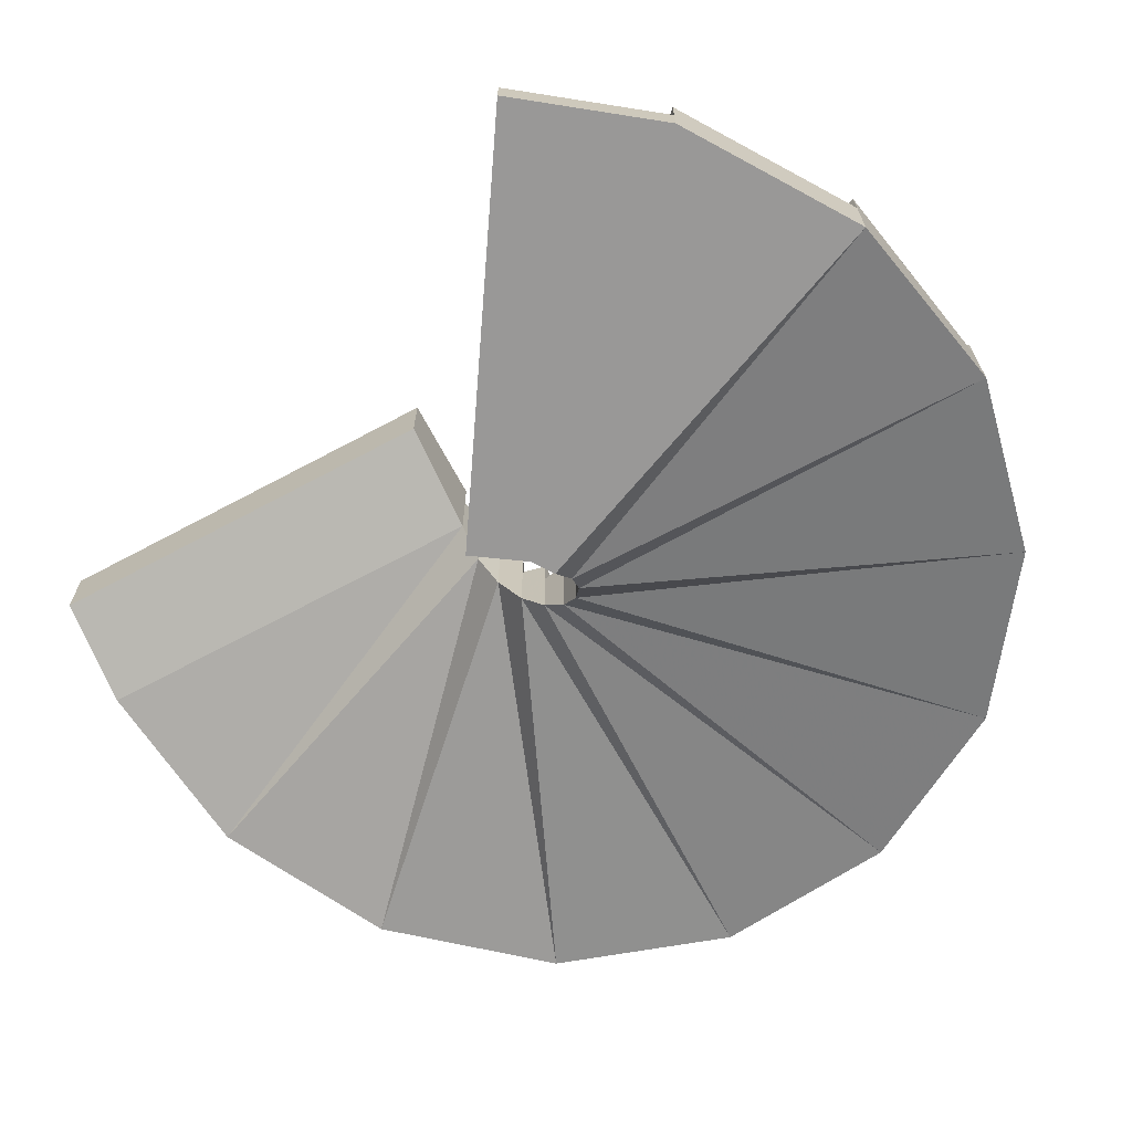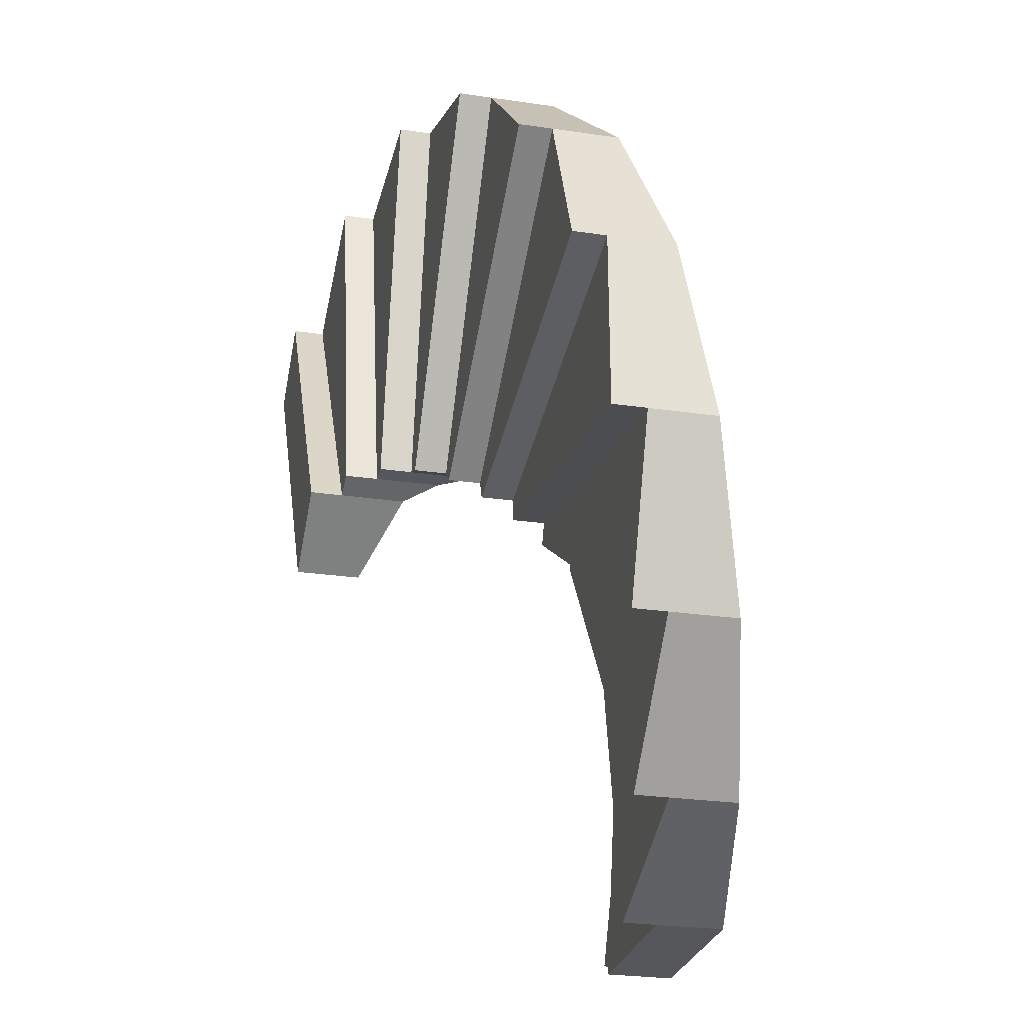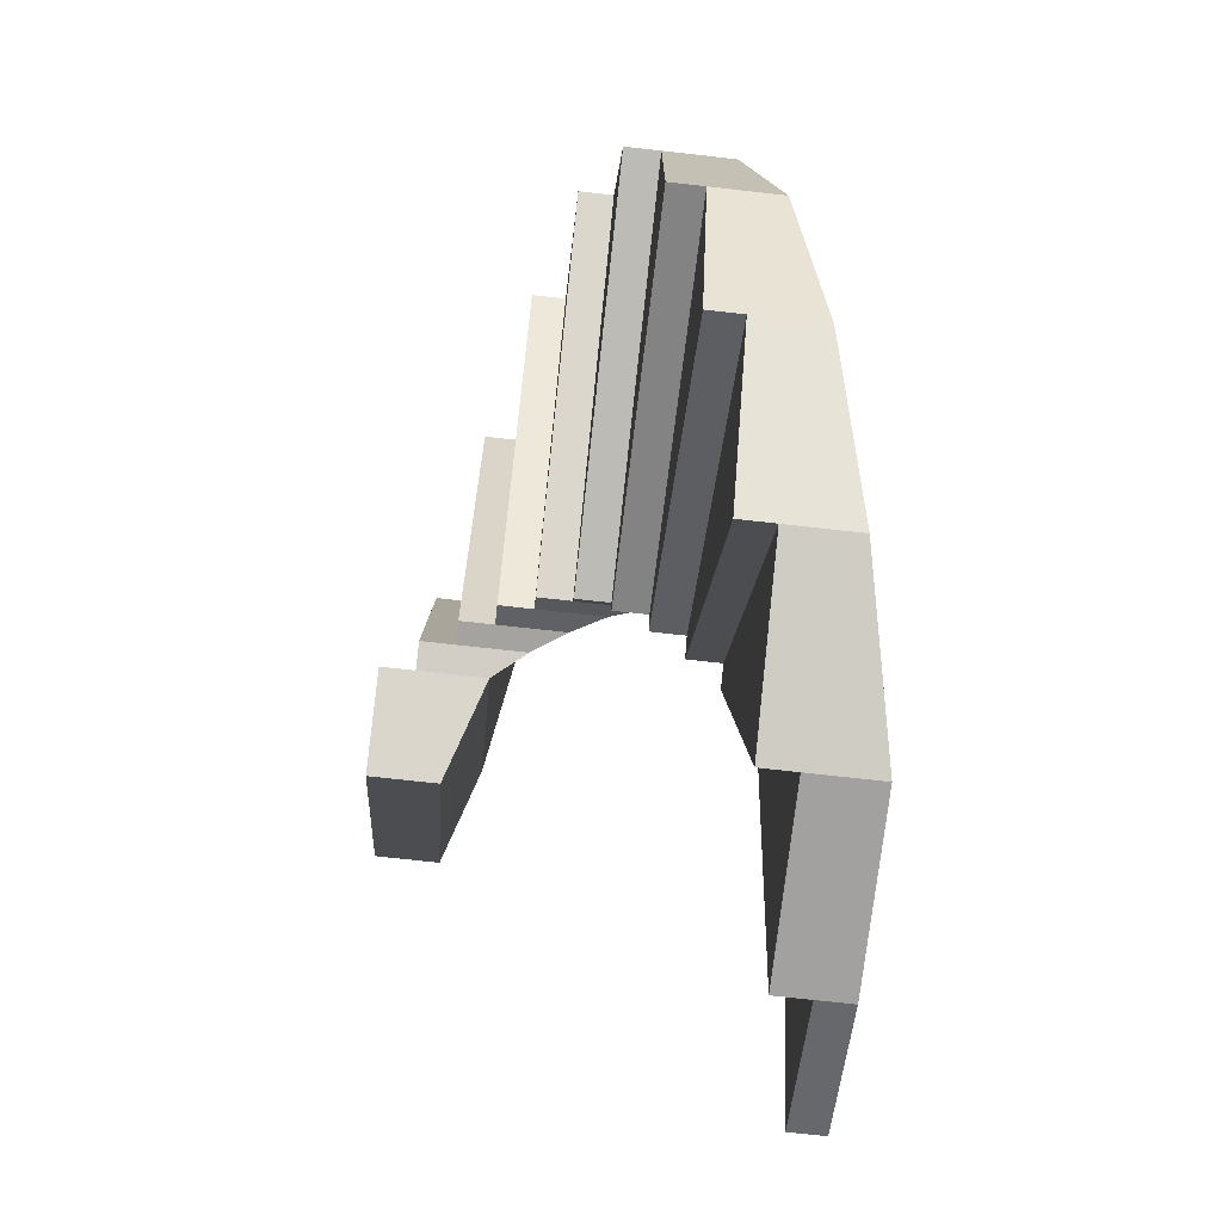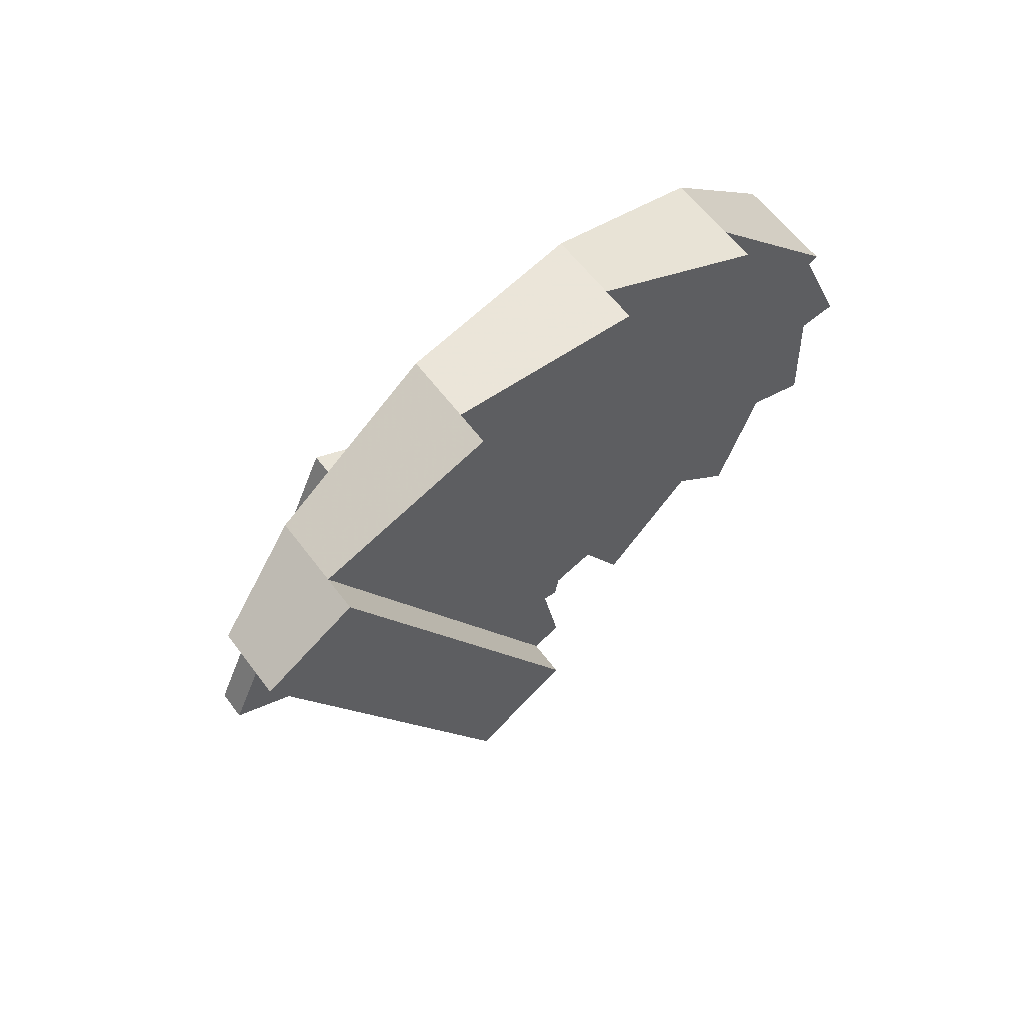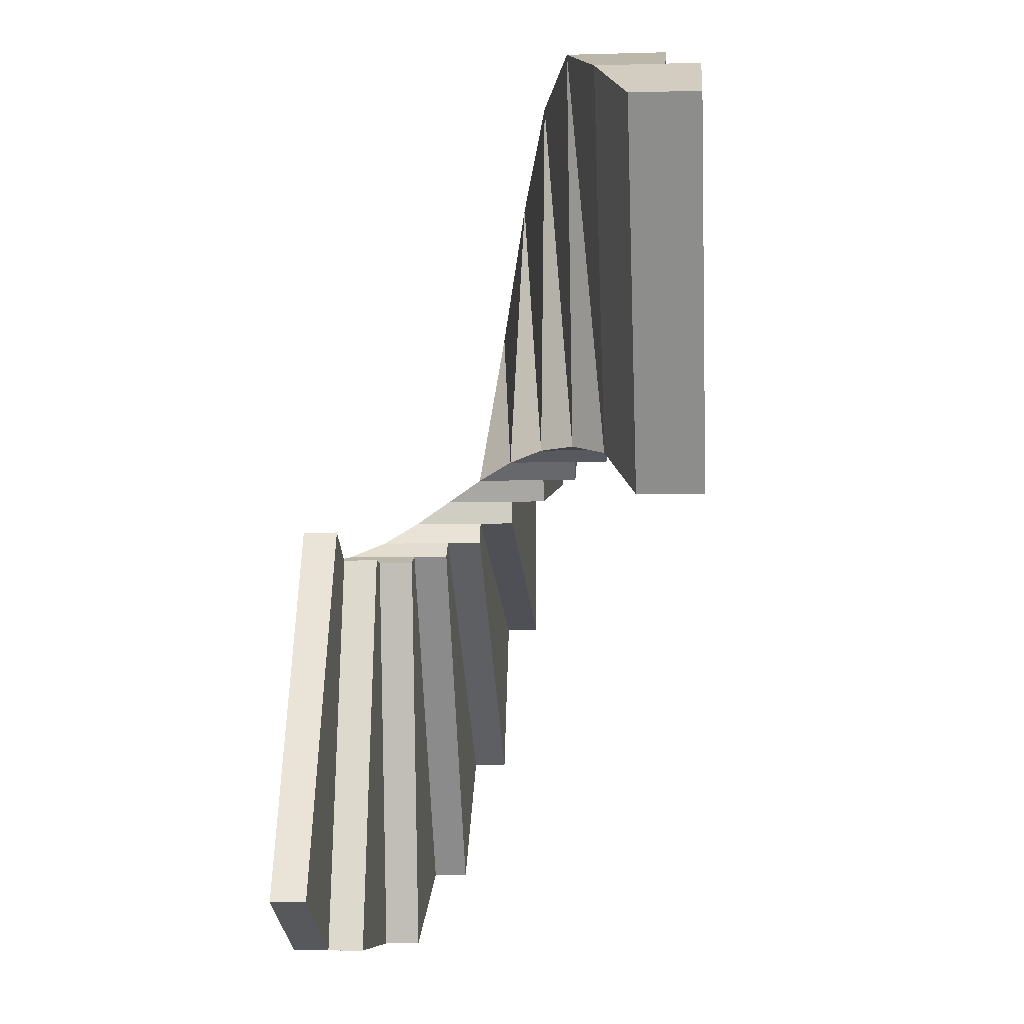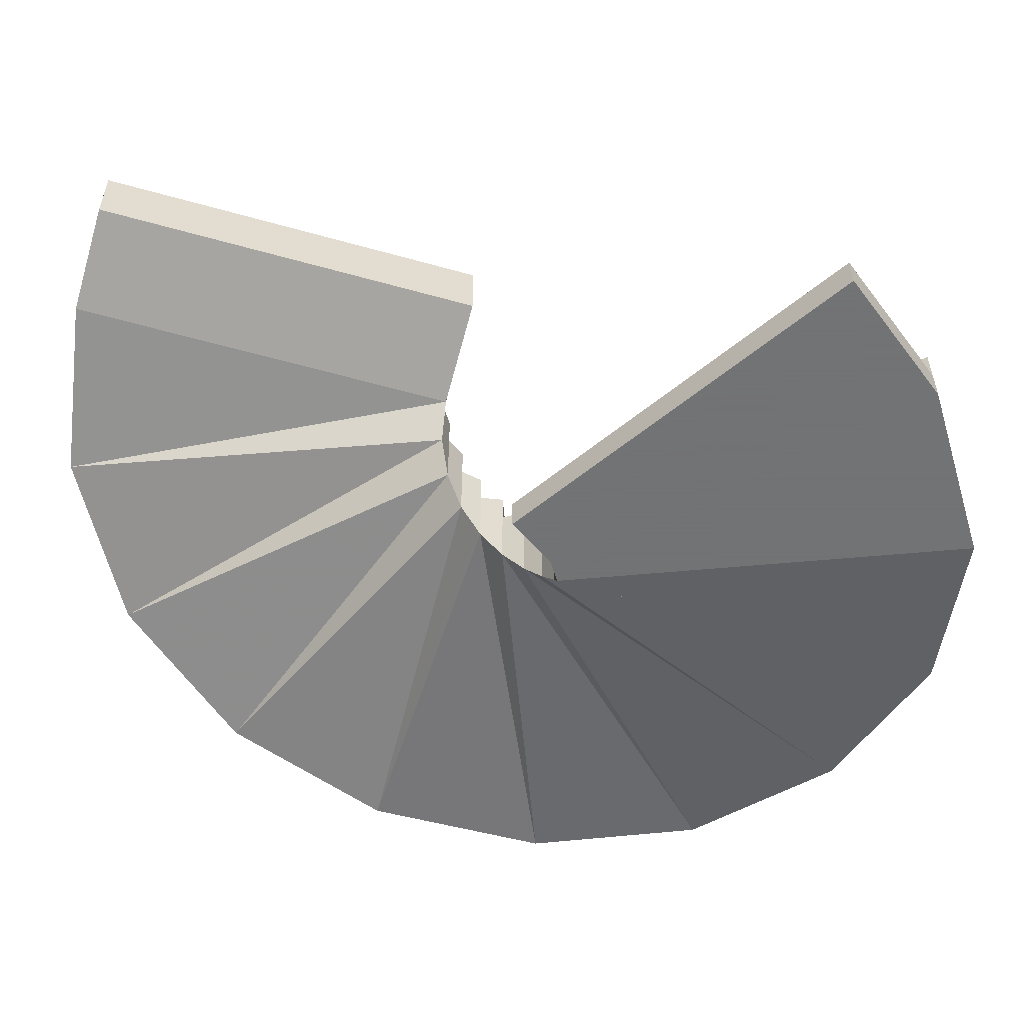
<metadata>
{"format":"obj","ext":"obj","renderer":"f3d","projection":"perspective","resolution":1024,"background":"white","views":[{"elev":-68.7,"azim":151.6,"up":"+Y"},{"elev":-26.7,"azim":-102.9,"up":"+Z"},{"elev":-72.1,"azim":-96.4,"up":"+Z"},{"elev":56.6,"azim":144.4,"up":"+Z"},{"elev":-8.5,"azim":94.3,"up":"+Z"},{"elev":-55.7,"azim":107.0,"up":"+Y"}]}
</metadata>
<code>
v -1.477 0.6514 -0.2147
v -1.472 0.6514 -0.2147
v -1.461 0.6514 -0.2101
v -1.482 0.6584 -0.2128
v -1.477 0.6584 -0.2147
v -1.472 0.6584 -0.2147
v -1.461 0.6584 -0.2101
v -1.485 0.6654 -0.2094
v -1.482 0.6654 -0.2128
v -1.477 0.6654 -0.2147
v -1.472 0.6654 -0.2147
v -1.487 0.6724 -0.2049
v -1.485 0.6724 -0.2094
v -1.482 0.6724 -0.2128
v -1.477 0.6724 -0.2147
v -1.487 0.6794 -0.2001
v -1.487 0.6794 -0.2049
v -1.485 0.6794 -0.2094
v -1.482 0.6794 -0.2128
v -1.485 0.6865 -0.1956
v -1.487 0.6865 -0.2001
v -1.487 0.6865 -0.2049
v -1.485 0.6865 -0.2094
v -1.481 0.6935 -0.1923
v -1.485 0.6935 -0.1956
v -1.487 0.6935 -0.2001
v -1.487 0.6935 -0.2049
v -1.477 0.7005 -0.1905
v -1.481 0.7005 -0.1923
v -1.485 0.7005 -0.1956
v -1.487 0.7005 -0.2001
v -1.472 0.7075 -0.1905
v -1.477 0.7075 -0.1905
v -1.481 0.7075 -0.1923
v -1.485 0.7075 -0.1956
v -1.467 0.7145 -0.1929
v -1.472 0.7145 -0.1905
v -1.477 0.7145 -0.1905
v -1.481 0.7145 -0.1923
v -1.449 0.7215 -0.2046
v -1.467 0.7215 -0.1929
v -1.472 0.7215 -0.1905
v -1.477 0.7215 -0.1905
v -1.449 0.7286 -0.2046
v -1.467 0.7286 -0.1929
v -1.472 0.7286 -0.1905
v -1.449 0.7356 -0.2046
v -1.467 0.7356 -0.1929
v -1.528 0.6584 -0.2818
v -1.494 0.6514 -0.2963
v -1.494 0.6584 -0.2963
v -1.456 0.6514 -0.2964
v -1.456 0.6584 -0.2964
v -1.428 0.6514 -0.2862
v -1.428 0.6584 -0.2862
v -1.555 0.6654 -0.2552
v -1.528 0.6654 -0.2818
v -1.494 0.6654 -0.2963
v -1.456 0.6654 -0.2964
v -1.569 0.6724 -0.2205
v -1.555 0.6724 -0.2552
v -1.528 0.6724 -0.2818
v -1.494 0.6724 -0.2963
v -1.568 0.6794 -0.1831
v -1.569 0.6794 -0.2205
v -1.555 0.6794 -0.2552
v -1.528 0.6794 -0.2818
v -1.554 0.6865 -0.1487
v -1.568 0.6865 -0.1831
v -1.569 0.6865 -0.2205
v -1.555 0.6865 -0.2552
v -1.527 0.6935 -0.1225
v -1.554 0.6935 -0.1487
v -1.568 0.6935 -0.1831
v -1.569 0.6935 -0.2205
v -1.492 0.7005 -0.1086
v -1.527 0.7005 -0.1225
v -1.554 0.7005 -0.1487
v -1.568 0.7005 -0.1831
v -1.455 0.7075 -0.1091
v -1.492 0.7075 -0.1086
v -1.527 0.7075 -0.1225
v -1.554 0.7075 -0.1487
v -1.421 0.7145 -0.1235
v -1.455 0.7145 -0.1091
v -1.492 0.7145 -0.1086
v -1.527 0.7145 -0.1225
v -1.403 0.7215 -0.1352
v -1.421 0.7215 -0.1235
v -1.455 0.7215 -0.1091
v -1.492 0.7215 -0.1086
v -1.421 0.7286 -0.1235
v -1.403 0.7286 -0.1352
v -1.455 0.7286 -0.1091
v -1.421 0.7356 -0.1235
v -1.403 0.7356 -0.1352
f 49 51 50
f 50 51 53 52
f 52 53 55 54
f 56 57 49
f 49 57 58 51
f 51 58 59 53
f 60 61 56
f 56 61 62 57
f 57 62 63 58
f 64 65 60
f 60 65 66 61
f 61 66 67 62
f 68 69 64
f 64 69 70 65
f 65 70 71 66
f 72 73 68
f 68 73 74 69
f 69 74 75 70
f 76 77 72
f 72 77 78 73
f 73 78 79 74
f 80 81 76
f 76 81 82 77
f 77 82 83 78
f 84 85 80
f 80 85 86 81
f 81 86 87 82
f 88 89 84
f 84 89 90 85
f 85 90 91 86
f 88 93 92 89
f 89 92 94 90
f 93 96 95 92
f 4 1 5
f 1 2 6 5
f 2 3 7 6
f 8 4 9
f 4 5 10 9
f 5 6 11 10
f 12 8 13
f 8 9 14 13
f 9 10 15 14
f 16 12 17
f 12 13 18 17
f 13 14 19 18
f 20 16 21
f 16 17 22 21
f 17 18 23 22
f 24 20 25
f 20 21 26 25
f 21 22 27 26
f 28 24 29
f 24 25 30 29
f 25 26 31 30
f 32 28 33
f 28 29 34 33
f 29 30 35 34
f 36 32 37
f 32 33 38 37
f 33 34 39 38
f 40 36 41
f 36 37 42 41
f 37 38 43 42
f 40 41 45 44
f 41 42 46 45
f 44 45 48 47
f 4 49 50 1
f 1 50 52 2
f 2 52 54 3
f 3 54 55 7
f 7 55 53 6
f 8 56 49 4
f 6 53 59 11
f 11 59 58 10
f 12 60 56 8
f 10 58 63 15
f 15 63 62 14
f 16 64 60 12
f 14 62 67 19
f 19 67 66 18
f 20 68 64 16
f 18 66 71 23
f 23 71 70 22
f 24 72 68 20
f 22 70 75 27
f 27 75 74 26
f 28 76 72 24
f 26 74 79 31
f 31 79 78 30
f 32 80 76 28
f 30 78 83 35
f 35 83 82 34
f 36 84 80 32
f 34 82 87 39
f 39 87 86 38
f 40 88 84 36
f 38 86 91 43
f 43 91 90 42
f 44 93 88 40
f 42 90 94 46
f 46 94 92 45
f 45 92 95 48
f 48 95 96 47
f 47 96 93 44

</code>
